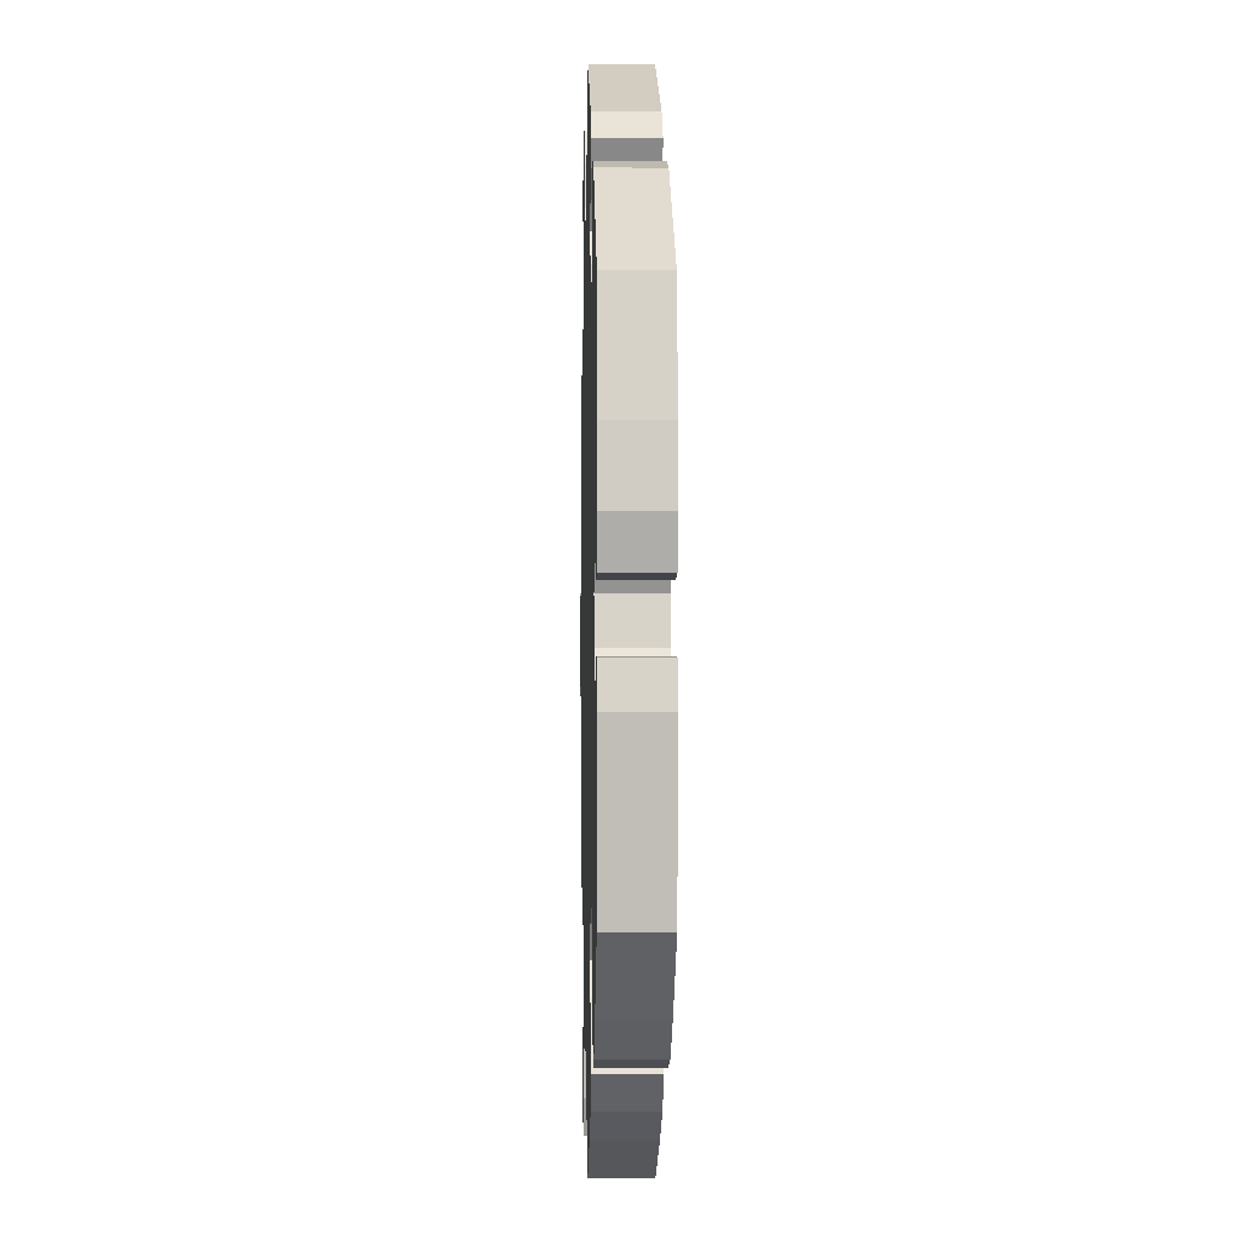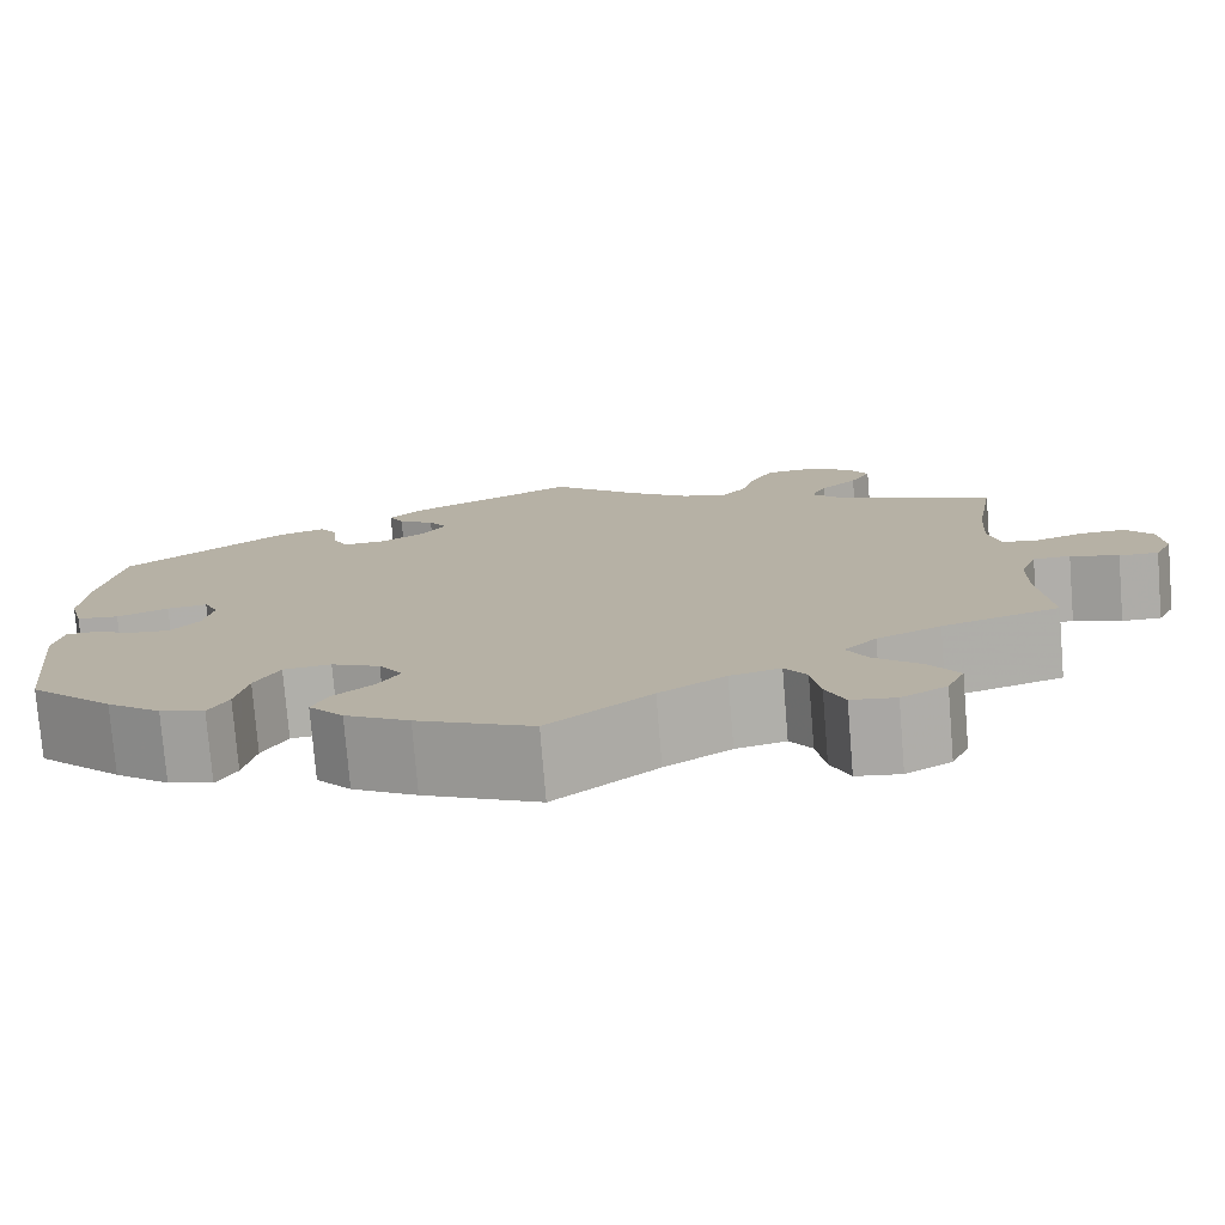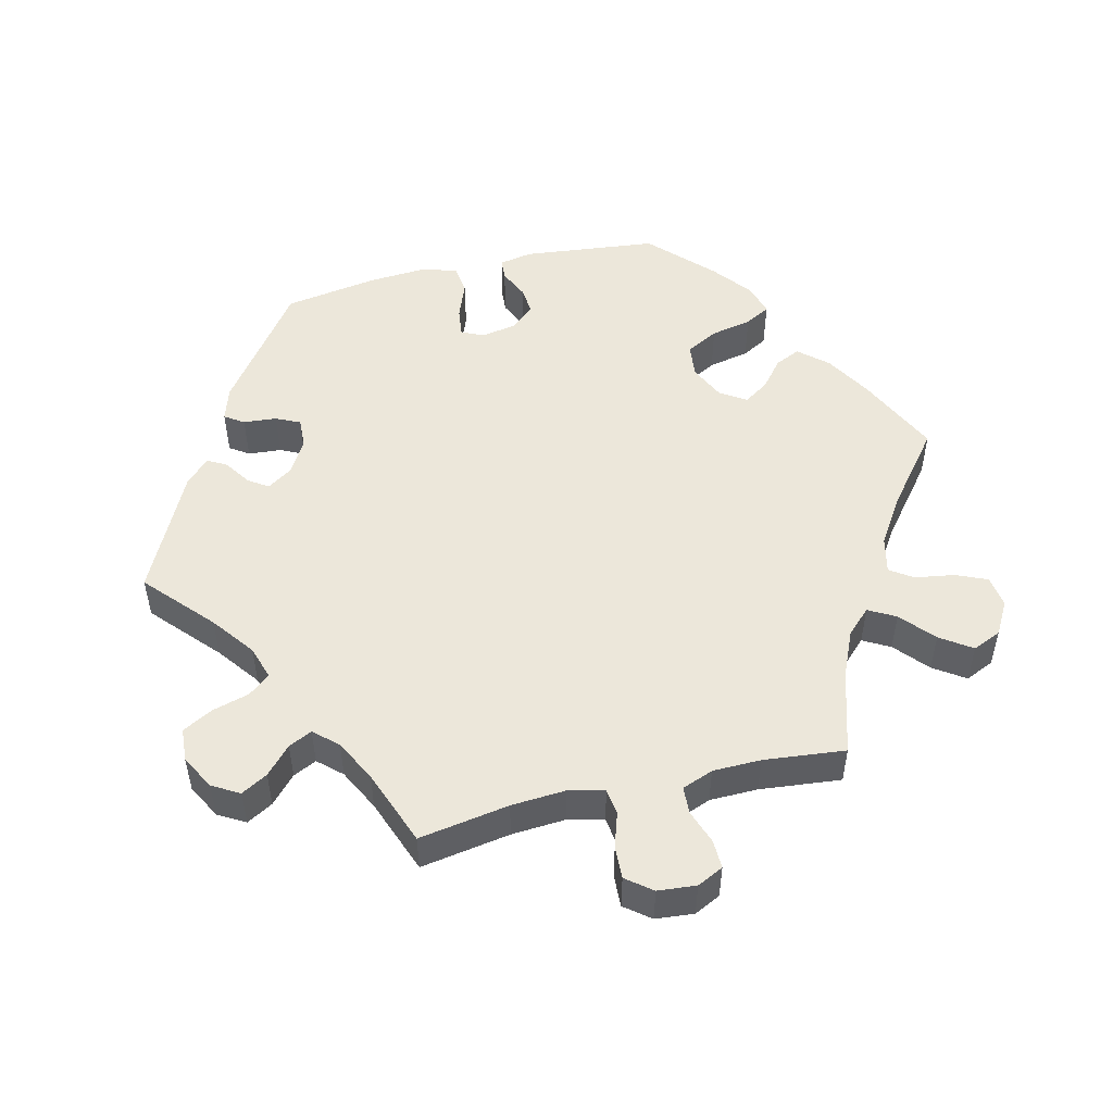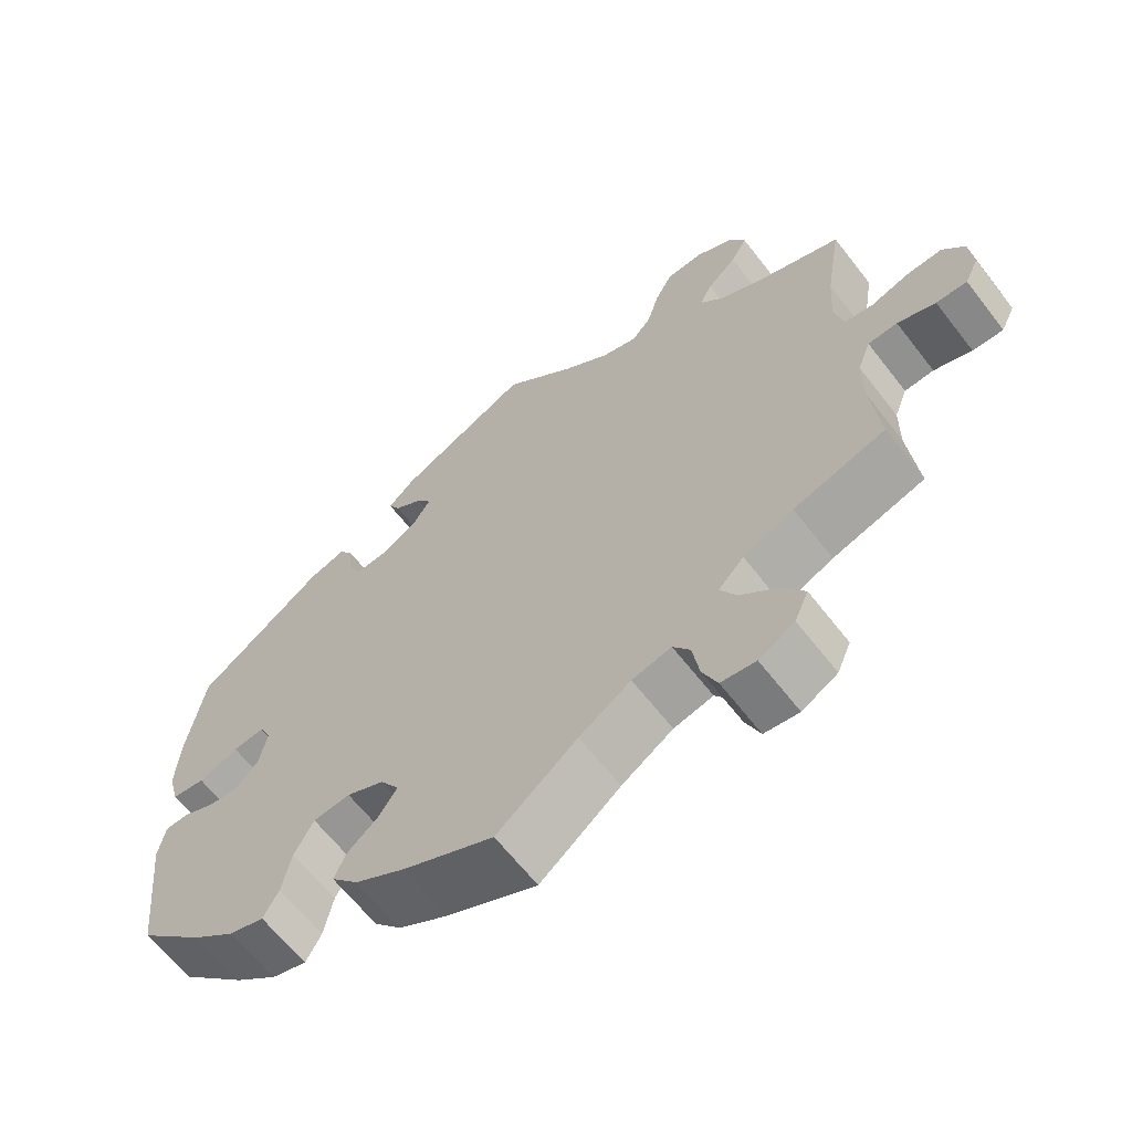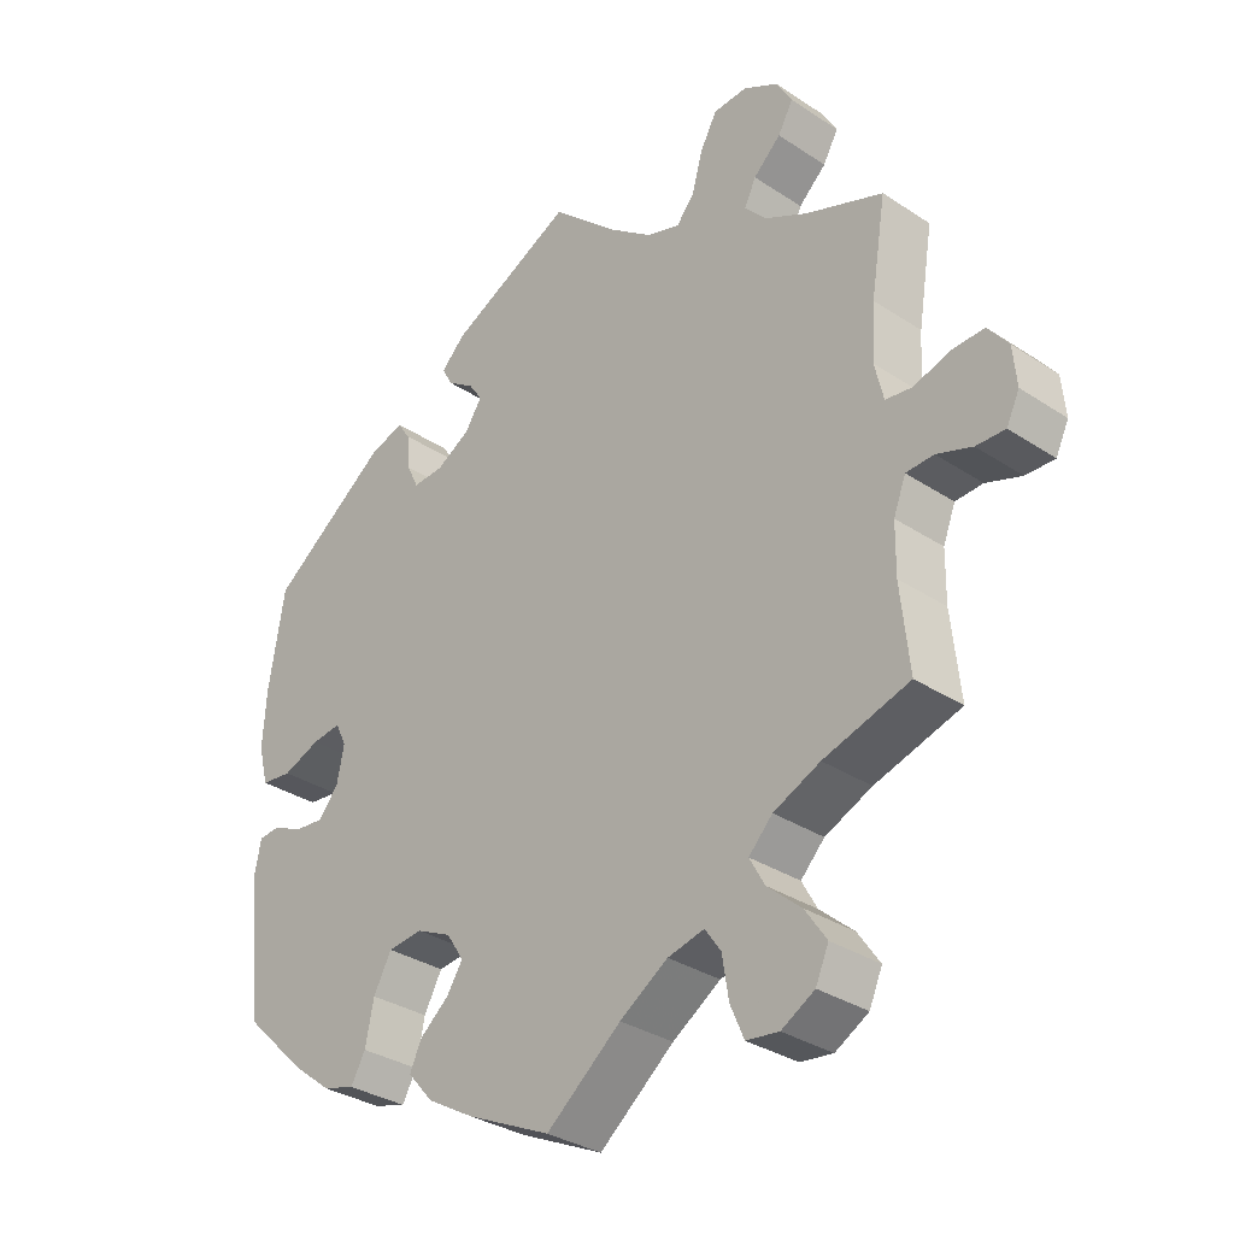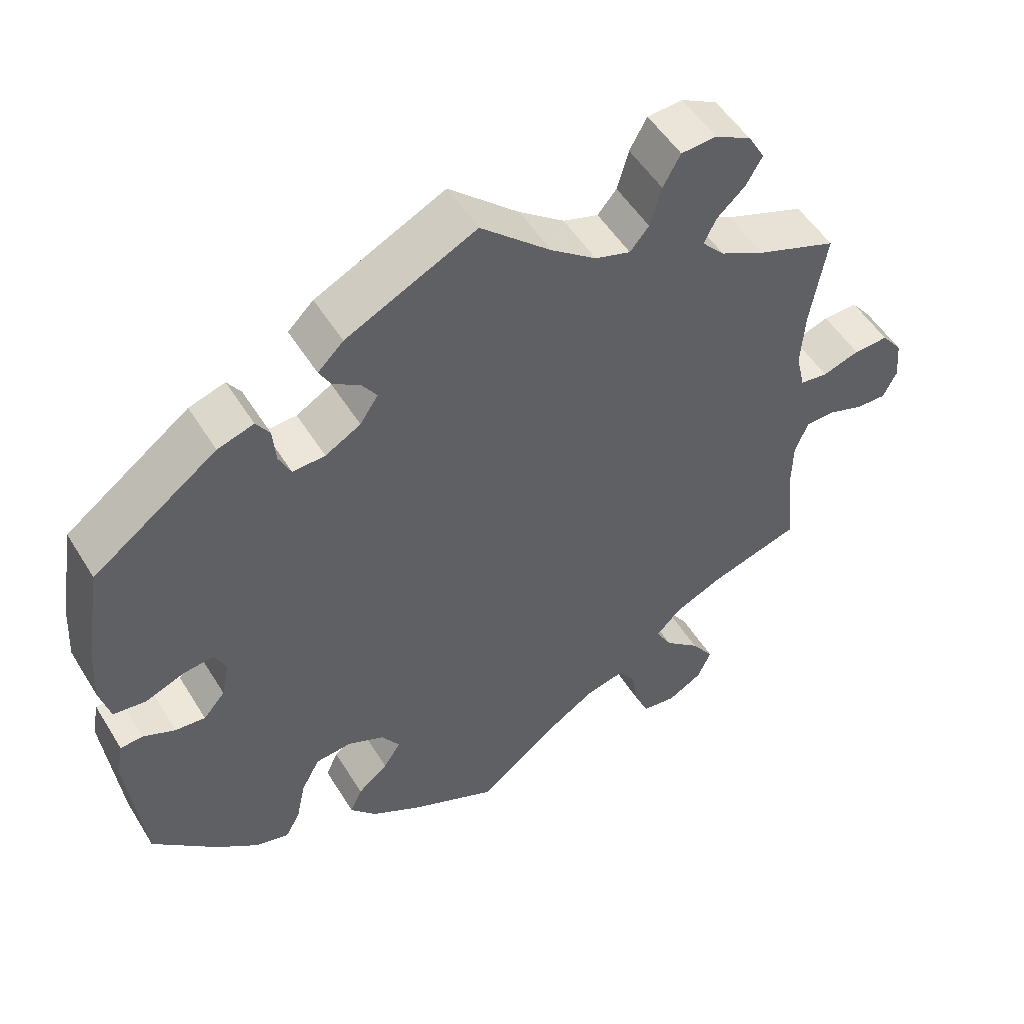
<metadata>
{"format":"obj","ext":"obj","renderer":"f3d","projection":"perspective","resolution":1024,"background":"white","views":[{"elev":-1.7,"azim":-91.5,"up":"+Z"},{"elev":-77.1,"azim":4.7,"up":"+Z"},{"elev":50.8,"azim":76.4,"up":"+Y"},{"elev":-63.9,"azim":37.8,"up":"+Z"},{"elev":-32.6,"azim":47.5,"up":"+Z"},{"elev":51.9,"azim":-30.9,"up":"+Z"}]}
</metadata>
<code>
v -0.335 0.07 0.409
v -0.287 0.07 0.424
v -0.269 0.07 0.397
v -0.265 0.07 0.35
v -0.249 0.07 0.316
v -0.206 0.07 0.318
v -0.159 0.07 0.345
v -0.135 0.07 0.381
v -0.154 0.07 0.409
v -0.191 0.07 0.434
v -0.206 0.07 0.461
v -0.172 0.07 0.494
v 0 0.07 0.578
v 0.093 0.07 0.494
v 0.153 0.07 0.449
v 0.2 0.07 0.434
v 0.225 0.07 0.464
v 0.24 0.07 0.517
v 0.263 0.07 0.559
v 0.31 0.07 0.562
v 0.358 0.07 0.536
v 0.38 0.07 0.498
v 0.359 0.07 0.461
v 0.321 0.07 0.426
v 0.305 0.07 0.393
v 0.335 0.07 0.36
v 0.394 0.07 0.33
v 0.501 0.07 0.29
v 0.48 0.07 0.163
v 0.475 0.07 0.087
v 0.487 0.07 0.036
v 0.524 0.07 0.031
v 0.573 0.07 0.047
v 0.619 0.07 0.049
v 0.647 0.07 0.013
v 0.652 0.07 -0.041
v 0.634 0.07 -0.078
v 0.594 0.07 -0.077
v 0.545 0.07 -0.06
v 0.507 0.07 -0.062
v 0.49 0.07 -0.106
v 0.489 0.07 -0.174
v 0.501 0.07 -0.289
v 0.382 0.07 -0.325
v 0.317 0.07 -0.354
v 0.284 0.07 -0.388
v 0.305 0.07 -0.426
v 0.352 0.07 -0.467
v 0.382 0.07 -0.511
v 0.364 0.07 -0.552
v 0.318 0.07 -0.578
v 0.273 0.07 -0.572
v 0.254 0.07 -0.528
v 0.245 0.07 -0.472
v 0.223 0.07 -0.44
v 0.172 0.07 -0.452
v 0.105 0.07 -0.495
v 0.001 0.07 -0.578
v -0.116 0.07 -0.523
v -0.181 0.07 -0.485
v -0.216 0.07 -0.445
v -0.2 0.07 -0.41
v -0.16 0.07 -0.377
v -0.137 0.07 -0.342
v -0.161 0.07 -0.305
v -0.21 0.07 -0.282
v -0.258 0.07 -0.287
v -0.283 0.07 -0.333
v -0.295 0.07 -0.391
v -0.315 0.07 -0.427
v -0.36 0.07 -0.414
v -0.415 0.07 -0.371
v -0.501 0.07 -0.288
v -0.522 0.07 -0.097
v -0.513 0.07 -0.05
v -0.483 0.07 -0.048
v -0.441 0.07 -0.067
v -0.401 0.07 -0.071
v -0.372 0.07 -0.038
v -0.362 0.07 0.012
v -0.377 0.07 0.044
v -0.418 0.07 0.039
v -0.47 0.07 0.019
v -0.513 0.07 0.024
v -0.527 0.07 0.077
v -0.522 0.07 0.156
v -0.5 0.07 0.289
v -0.335 0 0.409
v -0.287 0 0.424
v -0.269 0 0.397
v -0.265 0 0.35
v -0.249 0 0.316
v -0.206 0 0.318
v -0.159 0 0.345
v -0.135 0 0.381
v -0.154 0 0.409
v -0.191 0 0.434
v -0.206 0 0.461
v -0.172 0 0.494
v 0 0 0.578
v 0.093 0 0.494
v 0.153 0 0.449
v 0.2 0 0.434
v 0.225 0 0.464
v 0.24 0 0.517
v 0.263 0 0.559
v 0.31 0 0.562
v 0.358 0 0.536
v 0.38 0 0.498
v 0.359 0 0.461
v 0.321 0 0.426
v 0.305 0 0.393
v 0.335 0 0.36
v 0.394 0 0.33
v 0.501 0 0.29
v 0.48 0 0.163
v 0.475 0 0.087
v 0.487 0 0.036
v 0.524 0 0.031
v 0.573 0 0.047
v 0.619 0 0.049
v 0.647 0 0.013
v 0.652 0 -0.041
v 0.634 0 -0.078
v 0.594 0 -0.077
v 0.545 0 -0.06
v 0.507 0 -0.062
v 0.49 0 -0.106
v 0.489 0 -0.174
v 0.501 0 -0.289
v 0.382 0 -0.325
v 0.317 0 -0.354
v 0.284 0 -0.388
v 0.305 0 -0.426
v 0.352 0 -0.467
v 0.382 0 -0.511
v 0.364 0 -0.552
v 0.318 0 -0.578
v 0.273 0 -0.572
v 0.254 0 -0.528
v 0.245 0 -0.472
v 0.223 0 -0.44
v 0.172 0 -0.452
v 0.105 0 -0.495
v 0.001 0 -0.578
v -0.116 0 -0.523
v -0.181 0 -0.485
v -0.216 0 -0.445
v -0.2 0 -0.41
v -0.16 0 -0.377
v -0.137 0 -0.342
v -0.161 0 -0.305
v -0.21 0 -0.282
v -0.258 0 -0.287
v -0.283 0 -0.333
v -0.295 0 -0.391
v -0.315 0 -0.427
v -0.36 0 -0.414
v -0.415 0 -0.371
v -0.501 0 -0.288
v -0.522 0 -0.097
v -0.513 0 -0.05
v -0.483 0 -0.048
v -0.441 0 -0.067
v -0.401 0 -0.071
v -0.372 0 -0.038
v -0.362 0 0.012
v -0.377 0 0.044
v -0.418 0 0.039
v -0.47 0 0.019
v -0.513 0 0.024
v -0.527 0 0.077
v -0.522 0 0.156
v -0.5 0 0.289
f 82 83 84 85
f 81 82 85 86
f 74 75 76 77
f 74 77 78
f 73 74 78
f 72 73 78 79
f 68 69 70 71
f 67 68 71 72
f 60 61 62 63
f 60 63 64
f 57 58 59 60
f 56 57 60 64
f 55 56 64 65
f 51 52 53 54
f 51 54 55
f 50 51 55
f 47 48 49 50
f 46 47 50 55
f 45 46 55 65
f 42 43 44
f 41 42 44 45
f 40 41 45 65
f 36 37 38 39
f 36 39 40
f 35 36 40
f 32 33 34 35
f 31 32 35 40
f 30 31 40 65
f 27 28 29
f 26 27 29 30
f 25 26 30 65
f 21 22 23 24
f 17 18 19 20
f 16 17 20 21
f 11 12 13 14
f 9 10 11 14
f 8 9 14 15
f 7 8 15 16
f 1 2 3 4
f 1 4 5
f 81 86 87 1
f 67 72 79 80
f 66 67 80
f 16 21 24 25
f 6 7 16 25
f 6 25 65 66
f 80 81 1 5
f 5 6 66 80
f 172 171 170 169
f 173 172 169 168
f 164 163 162 161
f 165 164 161
f 165 161 160
f 166 165 160 159
f 158 157 156 155
f 159 158 155 154
f 150 149 148 147
f 151 150 147
f 147 146 145 144
f 151 147 144 143
f 152 151 143 142
f 141 140 139 138
f 142 141 138
f 142 138 137
f 137 136 135 134
f 142 137 134 133
f 152 142 133 132
f 131 130 129
f 132 131 129 128
f 152 132 128 127
f 126 125 124 123
f 127 126 123
f 127 123 122
f 122 121 120 119
f 127 122 119 118
f 152 127 118 117
f 116 115 114
f 117 116 114 113
f 152 117 113 112
f 111 110 109 108
f 107 106 105 104
f 108 107 104 103
f 101 100 99 98
f 101 98 97 96
f 102 101 96 95
f 103 102 95 94
f 91 90 89 88
f 92 91 88
f 88 174 173 168
f 167 166 159 154
f 167 154 153
f 112 111 108 103
f 112 103 94 93
f 153 152 112 93
f 92 88 168 167
f 167 153 93 92
f 1 88 89 2
f 2 89 90 3
f 3 90 91 4
f 4 91 92 5
f 5 92 93 6
f 6 93 94 7
f 7 94 95 8
f 8 95 96 9
f 9 96 97 10
f 10 97 98 11
f 11 98 99 12
f 12 99 100 13
f 13 100 101 14
f 14 101 102 15
f 15 102 103 16
f 16 103 104 17
f 17 104 105 18
f 18 105 106 19
f 19 106 107 20
f 20 107 108 21
f 21 108 109 22
f 22 109 110 23
f 23 110 111 24
f 24 111 112 25
f 25 112 113 26
f 26 113 114 27
f 27 114 115 28
f 28 115 116 29
f 29 116 117 30
f 30 117 118 31
f 31 118 119 32
f 32 119 120 33
f 33 120 121 34
f 34 121 122 35
f 35 122 123 36
f 36 123 124 37
f 37 124 125 38
f 38 125 126 39
f 39 126 127 40
f 40 127 128 41
f 41 128 129 42
f 42 129 130 43
f 43 130 131 44
f 44 131 132 45
f 45 132 133 46
f 46 133 134 47
f 47 134 135 48
f 48 135 136 49
f 49 136 137 50
f 50 137 138 51
f 51 138 139 52
f 52 139 140 53
f 53 140 141 54
f 54 141 142 55
f 55 142 143 56
f 56 143 144 57
f 57 144 145 58
f 58 145 146 59
f 59 146 147 60
f 60 147 148 61
f 61 148 149 62
f 62 149 150 63
f 63 150 151 64
f 64 151 152 65
f 65 152 153 66
f 66 153 154 67
f 67 154 155 68
f 68 155 156 69
f 69 156 157 70
f 70 157 158 71
f 71 158 159 72
f 72 159 160 73
f 73 160 161 74
f 74 161 162 75
f 75 162 163 76
f 76 163 164 77
f 77 164 165 78
f 78 165 166 79
f 79 166 167 80
f 80 167 168 81
f 81 168 169 82
f 82 169 170 83
f 83 170 171 84
f 84 171 172 85
f 85 172 173 86
f 86 173 174 87
f 87 174 88 1

</code>
